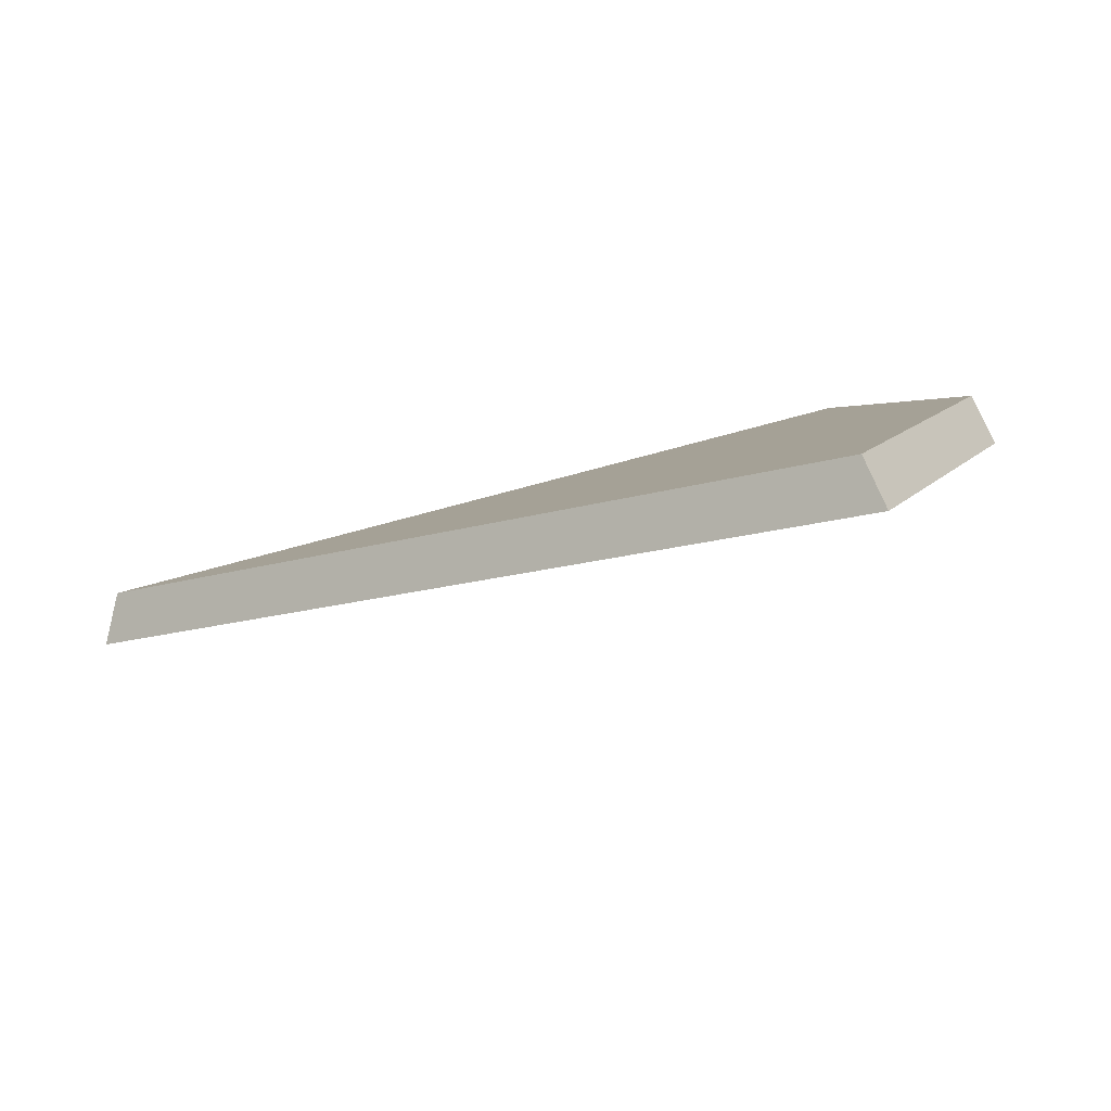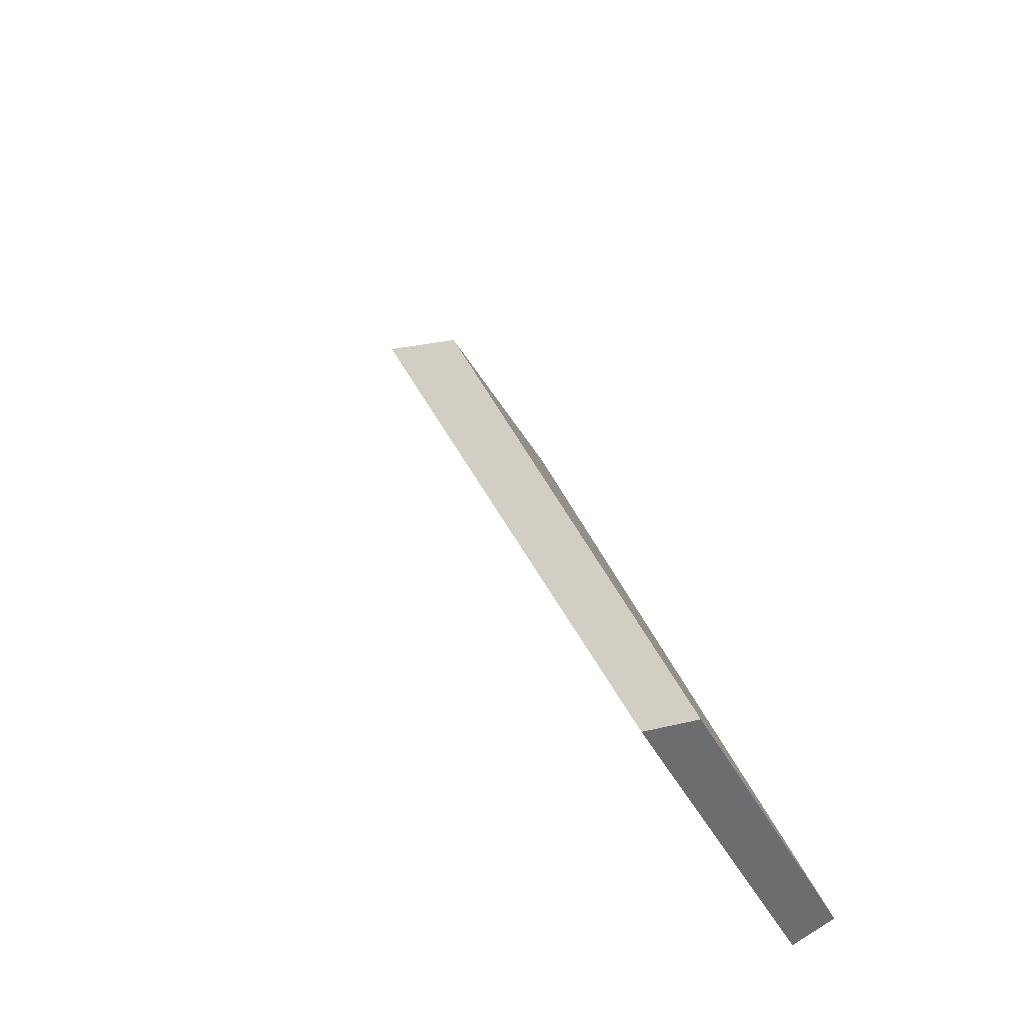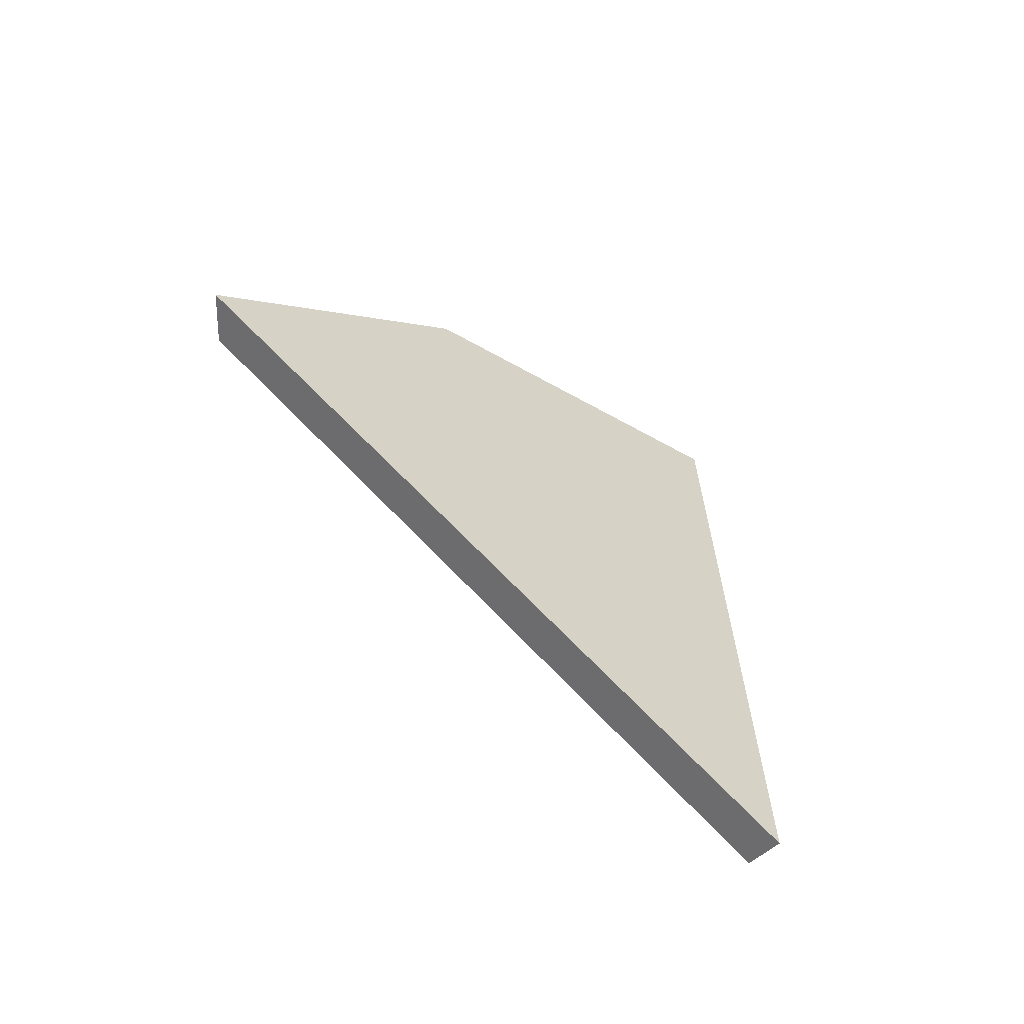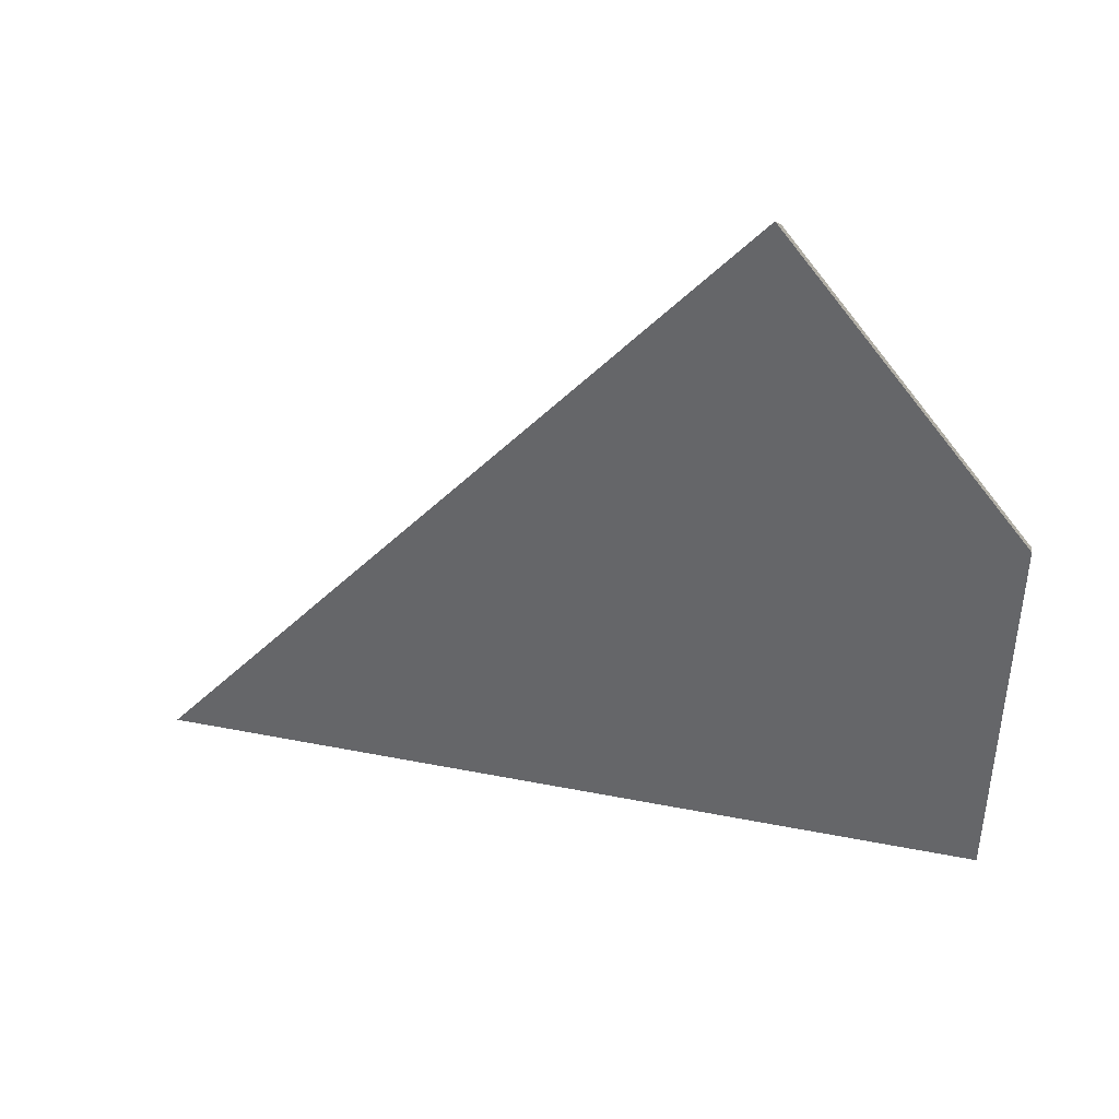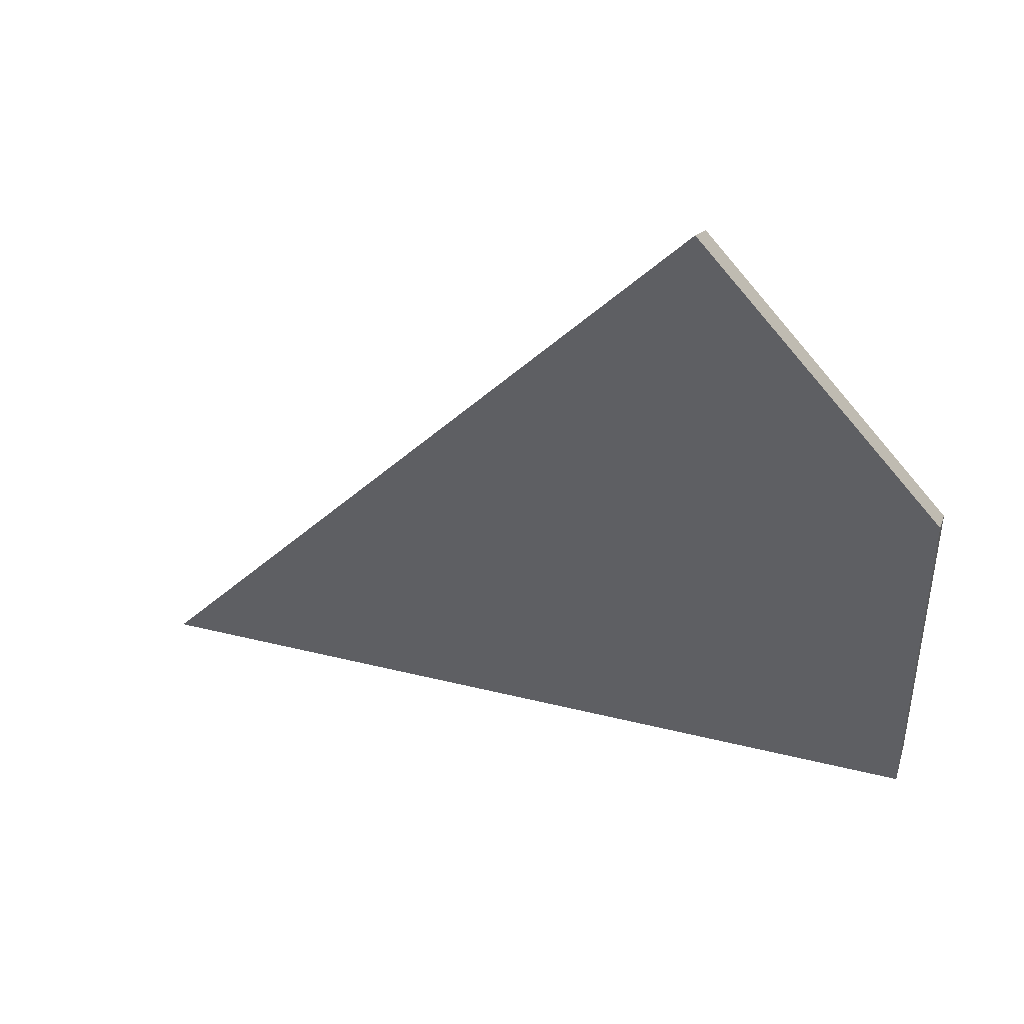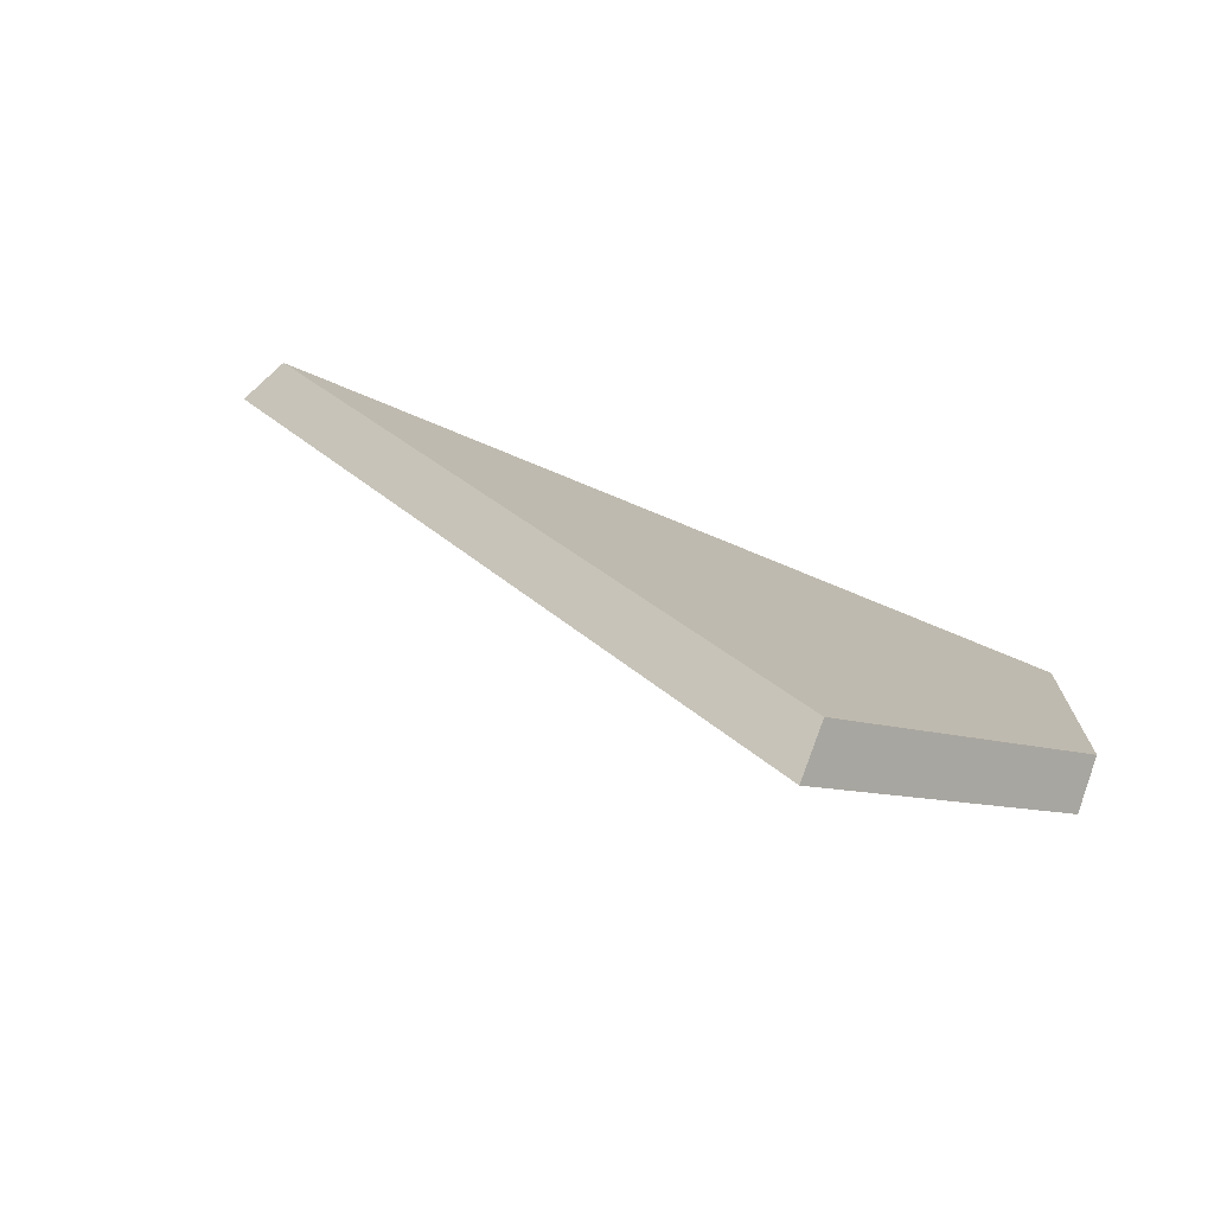
<metadata>
{"format":"obj","ext":"obj","renderer":"f3d","projection":"perspective","resolution":1024,"background":"white","views":[{"elev":65.1,"azim":159.9,"up":"+Z"},{"elev":28.6,"azim":-110.0,"up":"+Z"},{"elev":27.5,"azim":81.2,"up":"+Y"},{"elev":5.5,"azim":-169.2,"up":"+Z"},{"elev":12.5,"azim":-165.1,"up":"+Z"},{"elev":69.2,"azim":-159.4,"up":"+Z"}]}
</metadata>
<code>
v -8.027 0.1762 -3.957
v -8.025 0.1695 -3.969
v -7.994 0.1695 -3.965
v -8.018 0.1819 -3.946
v -8.018 0.1841 -3.946
v -8.018 0.1819 -3.946
v -7.994 0.1695 -3.965
v -7.993 0.1711 -3.966
v -7.993 0.1711 -3.966
v -7.994 0.1695 -3.965
v -8.025 0.1695 -3.969
v -8.025 0.1711 -3.97
v -8.025 0.1711 -3.97
v -8.025 0.1695 -3.969
v -8.027 0.1762 -3.957
v -8.027 0.1784 -3.957
v -8.027 0.1784 -3.957
v -8.027 0.1762 -3.957
v -8.018 0.1819 -3.946
v -8.018 0.1841 -3.946
v -8.018 0.1841 -3.946
v -7.993 0.1711 -3.966
v -8.025 0.1711 -3.97
v -8.027 0.1784 -3.957
f 1 2 3
f 1 3 4
f 5 6 7
f 5 7 8
f 9 10 11
f 9 11 12
f 13 14 15
f 13 15 16
f 17 18 19
f 17 19 20
f 21 22 23
f 21 23 24

</code>
